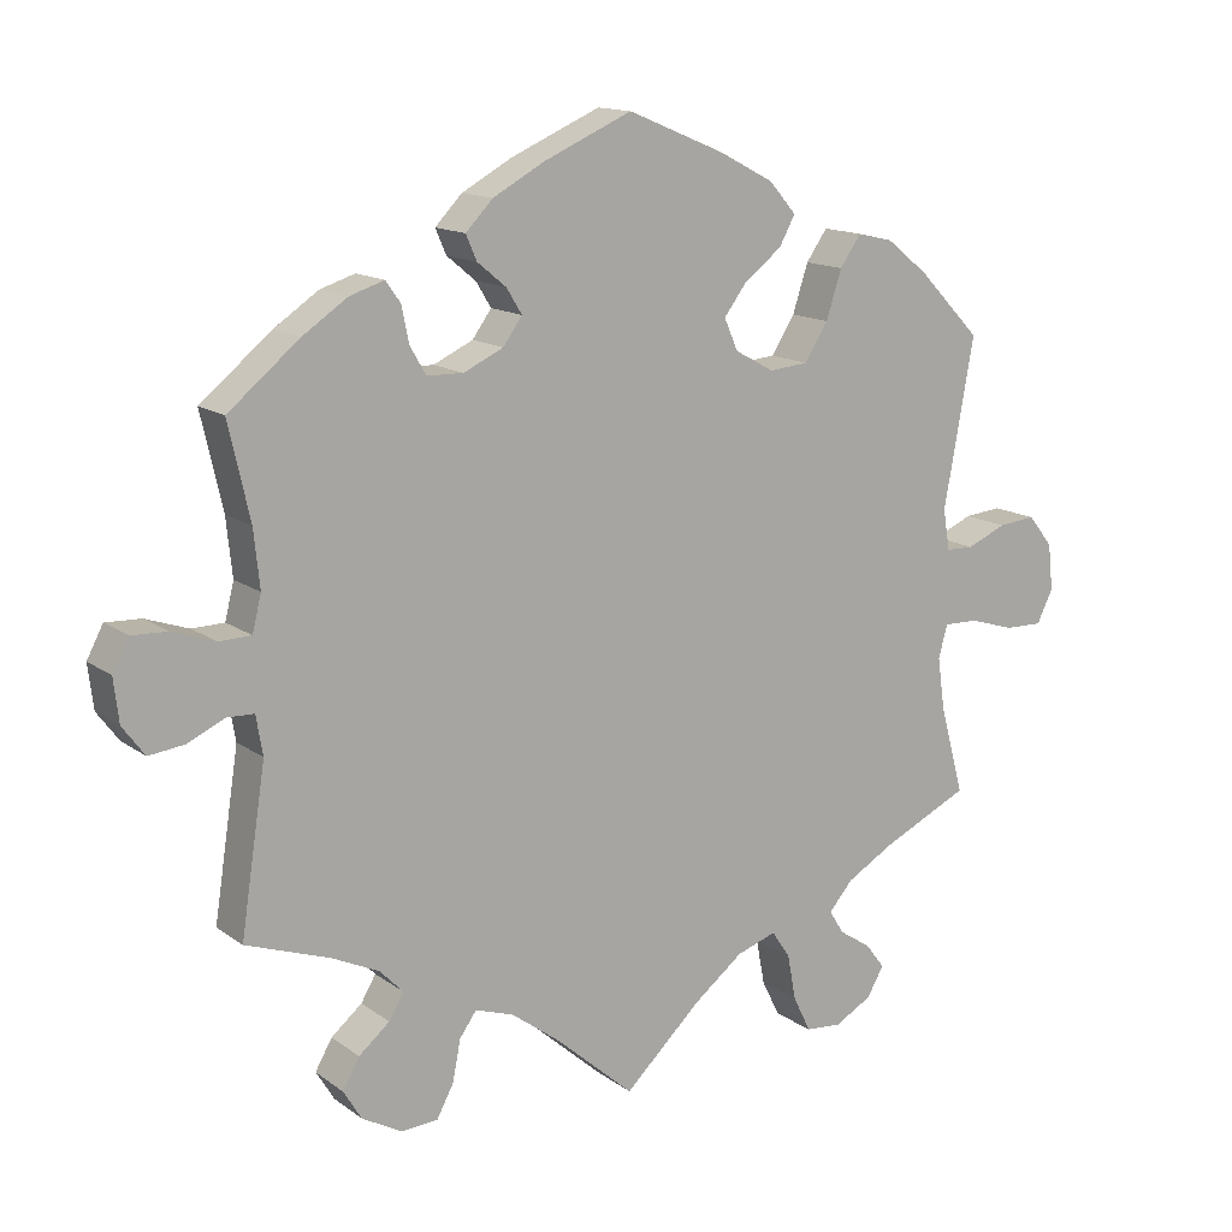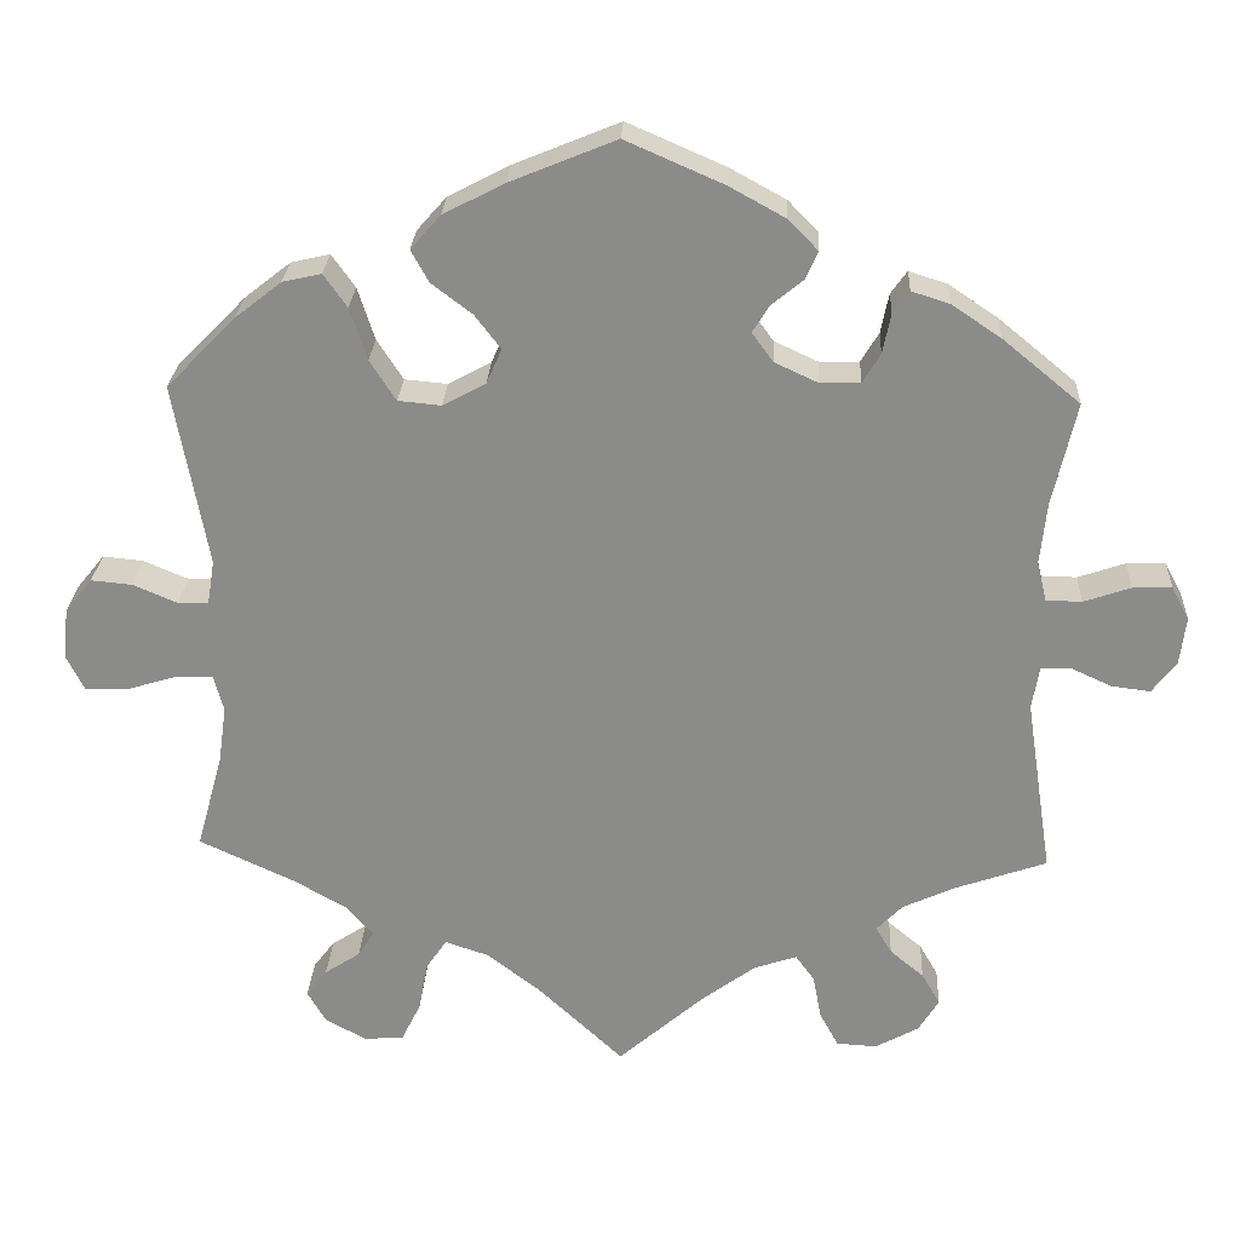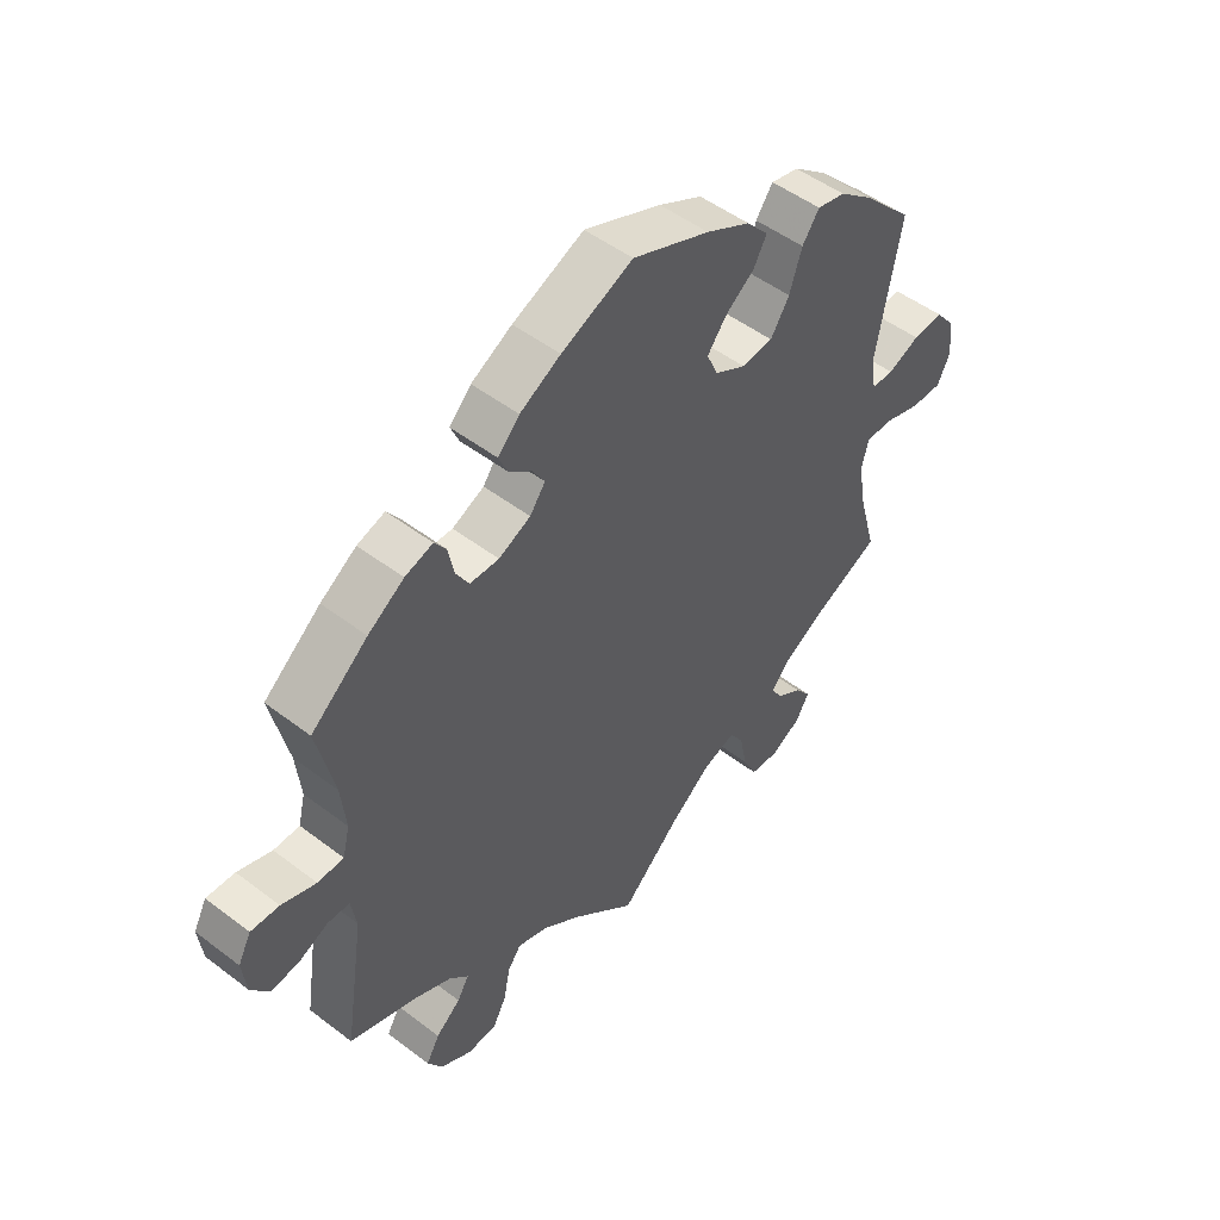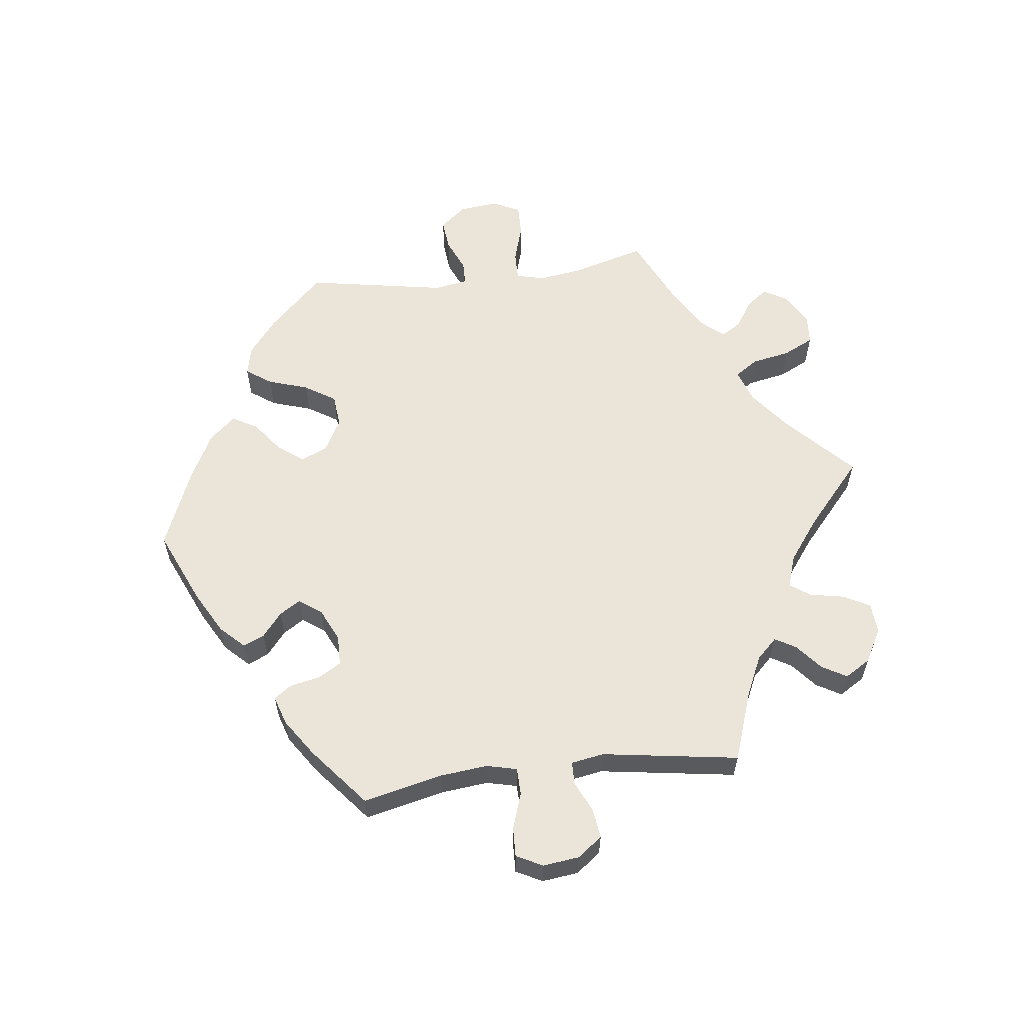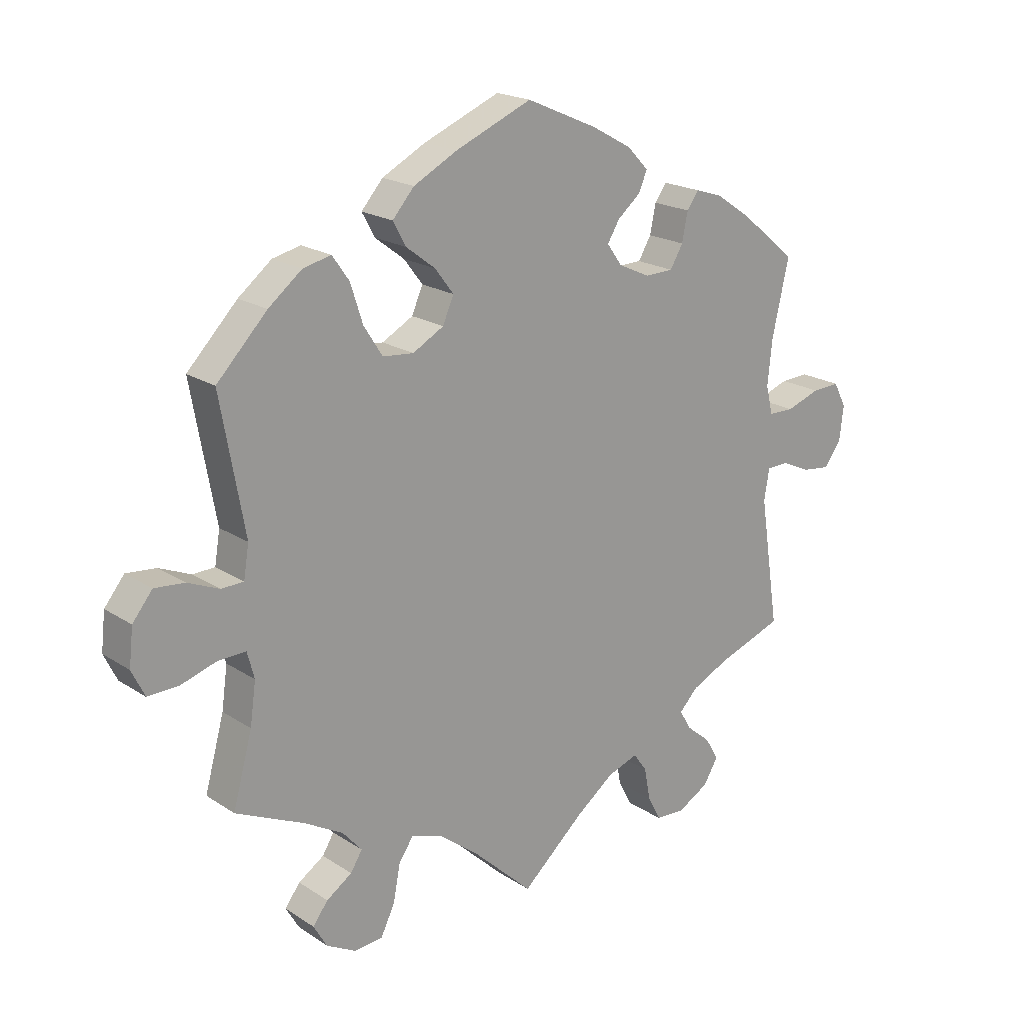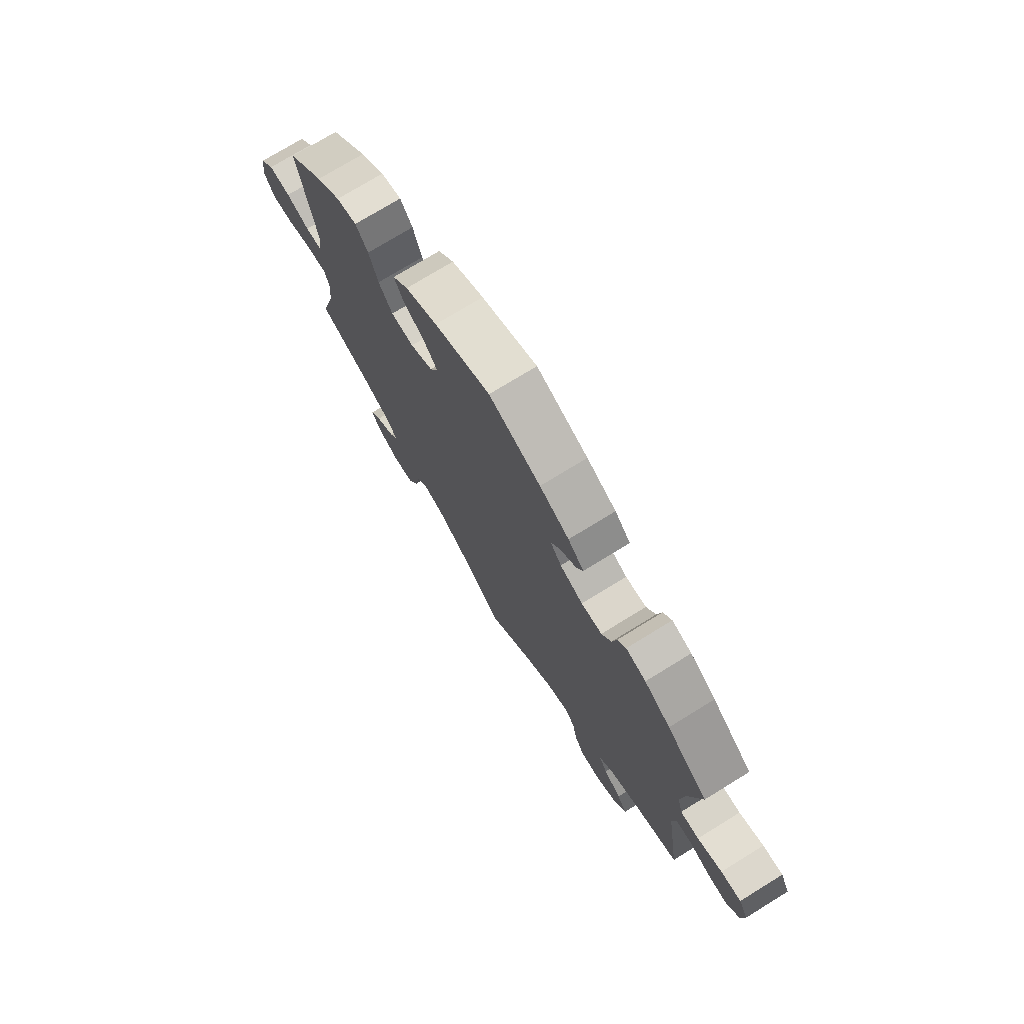
<metadata>
{"format":"obj","ext":"obj","renderer":"f3d","projection":"perspective","resolution":1024,"background":"white","views":[{"elev":14.1,"azim":146.6,"up":"+Z"},{"elev":25.9,"azim":2.9,"up":"+Z"},{"elev":50.0,"azim":130.0,"up":"+Z"},{"elev":58.9,"azim":82.9,"up":"+Y"},{"elev":20.0,"azim":-40.2,"up":"+Z"},{"elev":74.5,"azim":58.4,"up":"+Z"}]}
</metadata>
<code>
v 0.121 0.07 0.567
v -0.317 0.07 0.413
v 0.389 0.07 -0.482
v -0.32 0.07 -0.441
v -0.494 0.07 -0.119
v 0.441 0.07 0.389
v -0.615 0.07 -0.094
v -0.264 0.07 0.298
v 0.512 0.07 0.056
v 0.327 0.07 -0.413
v -0.451 0.07 0.398
v 0 0.07 -0.62
v 0.313 0.07 0.417
v -0.221 0.07 0.445
v -0.139 0.07 0.365
v 0.226 0.07 -0.459
v -0.496 0.07 0.083
v -0.553 0.07 -0.075
v 0.512 0.07 -0.036
v 0.232 0.07 0.33
v 0.684 0.07 0.035
v 0.152 0.07 0.391
v 0.508 0.07 0.182
v -0.251 0.07 -0.488
v -0.226 0.07 -0.451
v 0.173 0.07 0.425
v -0.387 0.07 -0.576
v -0.105 0.07 -0.521
v 0.614 0.07 0.075
v -0.537 0.07 0.31
v 0.283 0.07 -0.59
v -0.34 0.07 -0.473
v -0.172 0.07 -0.469
v 0.647 0.07 -0.064
v -0 0.07 0.62
v 0.387 0.07 -0.563
v 0.38 0.07 0.43
v 0.503 0.07 -0.089
v 0.333 0.07 -0.593
v -0.131 0.07 0.566
v -0.419 0.07 -0.365
v -0.648 0.07 0.055
v -0.506 0.07 -0.074
v -0.667 0.07 -0.095
v 0.599 0.07 -0.058
v -0.689 0.07 -0.05
v -0.597 0.07 0.05
v -0.353 0.07 -0.403
v -0.505 0.07 0.028
v -0.682 0.07 0.013
v 0.412 0.07 -0.522
v -0.211 0.07 0.293
v -0.171 0.07 0.407
v 0.249 0.07 -0.491
v -0.158 0.07 0.322
v 0.549 0.07 -0.035
v -0.346 0.07 0.454
v -0.336 0.07 -0.604
v 0.178 0.07 0.355
v 0.227 0.07 0.491
v -0.543 0.07 0.027
v 0.537 0.07 -0.31
v 0.333 0.07 0.445
v 0.347 0.07 -0.447
v 0.423 0.07 -0.35
v 0.303 0.07 0.368
v -0.537 0.07 -0.31
v 0.677 0.07 -0.024
v 0.106 0.07 -0.527
v -0.296 0.07 0.348
v -0.206 0.07 0.527
v 0.5 0.07 0.105
v -0.287 0.07 -0.6
v 0.537 0.07 0.31
v -0.384 0.07 -0.502
v -0.394 0.07 0.443
v 0.26 0.07 -0.547
v -0.41 0.07 -0.536
v 0.19 0.07 0.529
v -0.263 0.07 -0.551
v 0.173 0.07 -0.477
v 0.212 0.07 0.457
v 0.281 0.07 0.331
v 0.359 0.07 -0.38
v -0.243 0.07 0.485
v -0.504 0.07 -0.19
v 0.662 0.07 0.077
v 0.556 0.07 0.055
v 0.121 -0 0.567
v -0.317 -0 0.413
v 0.389 -0 -0.482
v -0.32 -0 -0.441
v -0.494 -0 -0.119
v 0.441 -0 0.389
v -0.615 -0 -0.094
v -0.264 -0 0.298
v 0.512 -0 0.056
v 0.327 -0 -0.413
v -0.451 -0 0.398
v 0 -0 -0.62
v 0.313 -0 0.417
v -0.221 -0 0.445
v -0.139 -0 0.365
v 0.226 -0 -0.459
v -0.496 -0 0.083
v -0.553 -0 -0.075
v 0.512 -0 -0.036
v 0.232 -0 0.33
v 0.684 -0 0.035
v 0.152 -0 0.391
v 0.508 -0 0.182
v -0.251 -0 -0.488
v -0.226 -0 -0.451
v 0.173 -0 0.425
v -0.387 -0 -0.576
v -0.105 -0 -0.521
v 0.614 -0 0.075
v -0.537 -0 0.31
v 0.283 -0 -0.59
v -0.34 -0 -0.473
v -0.172 -0 -0.469
v 0.647 -0 -0.064
v -0 -0 0.62
v 0.387 -0 -0.563
v 0.38 -0 0.43
v 0.503 -0 -0.089
v 0.333 -0 -0.593
v -0.131 -0 0.566
v -0.419 -0 -0.365
v -0.648 -0 0.055
v -0.506 -0 -0.074
v -0.667 -0 -0.095
v 0.599 -0 -0.058
v -0.689 -0 -0.05
v -0.597 -0 0.05
v -0.353 -0 -0.403
v -0.505 -0 0.028
v -0.682 -0 0.013
v 0.412 -0 -0.522
v -0.211 -0 0.293
v -0.171 -0 0.407
v 0.249 -0 -0.491
v -0.158 -0 0.322
v 0.549 -0 -0.035
v -0.346 -0 0.454
v -0.336 -0 -0.604
v 0.178 -0 0.355
v 0.227 -0 0.491
v -0.543 -0 0.027
v 0.537 -0 -0.31
v 0.333 -0 0.445
v 0.347 -0 -0.447
v 0.423 -0 -0.35
v 0.303 -0 0.368
v -0.537 -0 -0.31
v 0.677 -0 -0.024
v 0.106 -0 -0.527
v -0.296 -0 0.348
v -0.206 -0 0.527
v 0.5 -0 0.105
v -0.287 -0 -0.6
v 0.537 -0 0.31
v -0.384 -0 -0.502
v -0.394 -0 0.443
v 0.26 -0 -0.547
v -0.41 -0 -0.536
v 0.19 -0 0.529
v -0.263 -0 -0.551
v 0.173 -0 -0.477
v 0.212 -0 0.457
v 0.281 -0 0.331
v 0.359 -0 -0.38
v -0.243 -0 0.485
v -0.504 -0 -0.19
v 0.662 -0 0.077
v 0.556 -0 0.055
f 17 30 11 76
f 49 17 76 57
f 50 42 47 61
f 50 61 49
f 46 50 49
f 18 7 44 46
f 43 18 46 49
f 5 43 49 57
f 41 67 86
f 48 41 86 5
f 4 48 5 57
f 27 78 75 32
f 27 32 4
f 58 27 4
f 24 80 73 58
f 25 24 58 4
f 69 12 28
f 81 69 28 33
f 16 81 33 25
f 39 31 77 54
f 39 54 16
f 36 39 16
f 64 3 51 36
f 10 64 36 16
f 84 10 16 25
f 38 62 65
f 19 38 65 84
f 68 34 45 56
f 68 56 19
f 21 68 19
f 88 29 87 21
f 9 88 21 19
f 72 9 19 84
f 37 6 74 23
f 66 13 63 37
f 83 66 37 23
f 20 83 23 72
f 79 60 82 26
f 79 26 22
f 1 79 22
f 35 1 22
f 40 35 22
f 71 40 22 59
f 53 14 85 71
f 15 53 71 59
f 4 57 2 70
f 4 70 8
f 25 4 8 52
f 84 25 52 55
f 59 20 72 84
f 55 15 59 84
f 164 99 118 105
f 145 164 105 137
f 149 135 130 138
f 137 149 138
f 137 138 134
f 134 132 95 106
f 137 134 106 131
f 145 137 131 93
f 174 155 129
f 93 174 129 136
f 145 93 136 92
f 120 163 166 115
f 92 120 115
f 92 115 146
f 146 161 168 112
f 92 146 112 113
f 116 100 157
f 121 116 157 169
f 113 121 169 104
f 142 165 119 127
f 104 142 127
f 104 127 124
f 124 139 91 152
f 104 124 152 98
f 113 104 98 172
f 153 150 126
f 172 153 126 107
f 144 133 122 156
f 107 144 156
f 107 156 109
f 109 175 117 176
f 107 109 176 97
f 172 107 97 160
f 111 162 94 125
f 125 151 101 154
f 111 125 154 171
f 160 111 171 108
f 114 170 148 167
f 110 114 167
f 110 167 89
f 110 89 123
f 110 123 128
f 147 110 128 159
f 159 173 102 141
f 147 159 141 103
f 158 90 145 92
f 96 158 92
f 140 96 92 113
f 143 140 113 172
f 172 160 108 147
f 172 147 103 143
f 11 99 164 76
f 76 164 145 57
f 57 145 90 2
f 2 90 158 70
f 70 158 96 8
f 8 96 140 52
f 52 140 143 55
f 55 143 103 15
f 15 103 141 53
f 53 141 102 14
f 14 102 173 85
f 85 173 159 71
f 71 159 128 40
f 40 128 123 35
f 35 123 89 1
f 1 89 167 79
f 79 167 148 60
f 60 148 170 82
f 82 170 114 26
f 26 114 110 22
f 22 110 147 59
f 59 147 108 20
f 20 108 171 83
f 83 171 154 66
f 66 154 101 13
f 13 101 151 63
f 63 151 125 37
f 37 125 94 6
f 6 94 162 74
f 74 162 111 23
f 23 111 160 72
f 72 160 97 9
f 9 97 176 88
f 88 176 117 29
f 29 117 175 87
f 87 175 109 21
f 21 109 156 68
f 68 156 122 34
f 34 122 133 45
f 45 133 144 56
f 56 144 107 19
f 19 107 126 38
f 38 126 150 62
f 62 150 153 65
f 65 153 172 84
f 84 172 98 10
f 10 98 152 64
f 64 152 91 3
f 3 91 139 51
f 51 139 124 36
f 36 124 127 39
f 39 127 119 31
f 31 119 165 77
f 77 165 142 54
f 54 142 104 16
f 16 104 169 81
f 81 169 157 69
f 69 157 100 12
f 12 100 116 28
f 28 116 121 33
f 33 121 113 25
f 25 113 112 24
f 24 112 168 80
f 80 168 161 73
f 73 161 146 58
f 58 146 115 27
f 27 115 166 78
f 78 166 163 75
f 75 163 120 32
f 32 120 92 4
f 4 92 136 48
f 48 136 129 41
f 41 129 155 67
f 67 155 174 86
f 86 174 93 5
f 5 93 131 43
f 43 131 106 18
f 18 106 95 7
f 7 95 132 44
f 44 132 134 46
f 46 134 138 50
f 50 138 130 42
f 42 130 135 47
f 47 135 149 61
f 61 149 137 49
f 49 137 105 17
f 17 105 118 30
f 30 118 99 11

</code>
